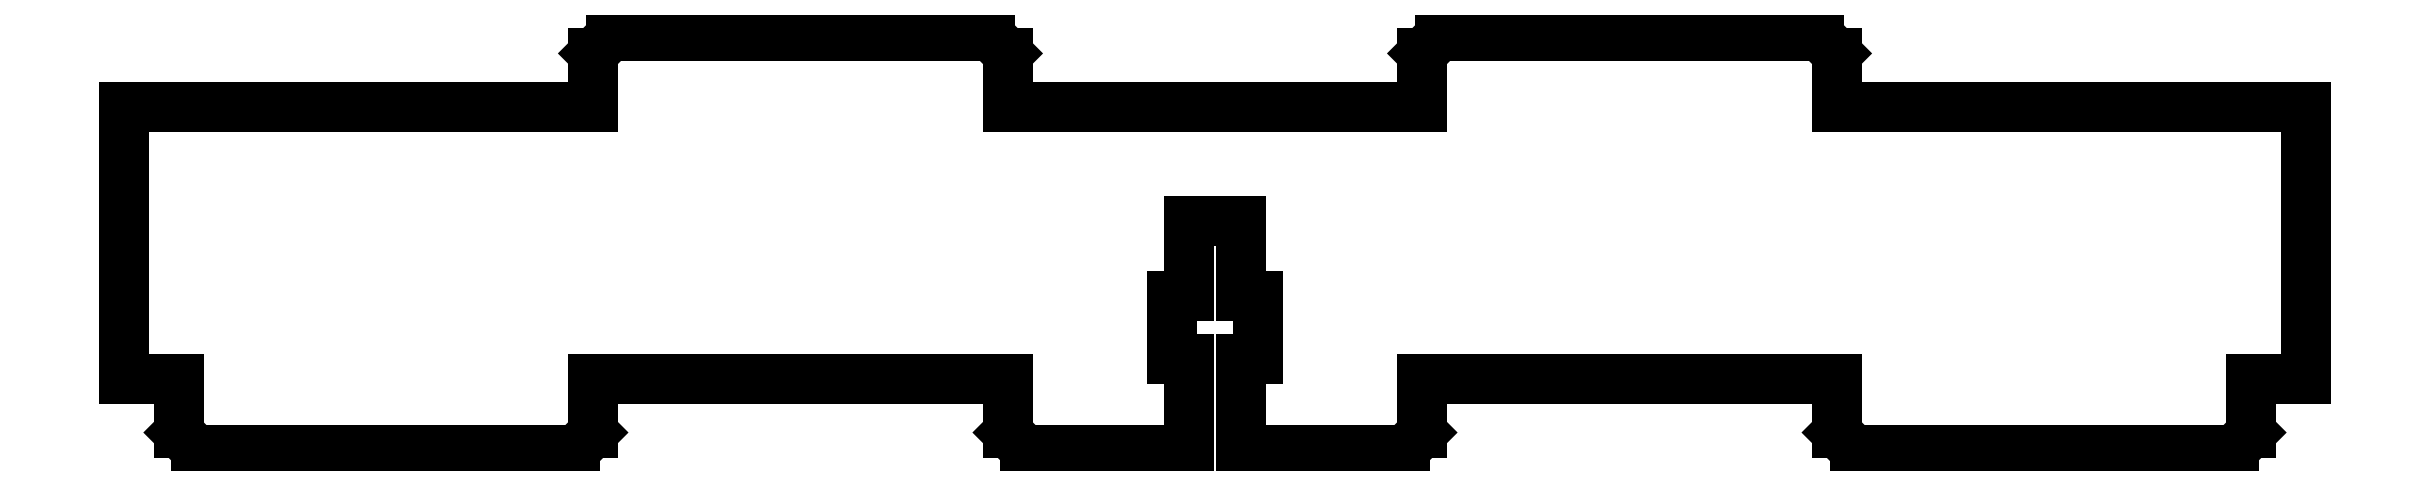
<metadata>
{"format":"dxf","ext":"dxf","renderer":"ezdxf+matplotlib","layout":"modelspace","background":"white","min_lineweight":24,"dpi":150}
</metadata>
<code>
0
SECTION
2
ENTITIES
0
LINE
8
0
10
-57
20
-17.38
11
-57
21
-12.5
0
LINE
8
0
10
-57
20
-12.5
11
-19
21
-12.5
0
LINE
8
0
10
-19
20
-12.5
11
-19
21
-17.38
0
LINE
8
0
10
-19
20
-17.38
11
-17.38
21
-19
0
LINE
8
0
10
-17.38
20
-19
11
-2.4
21
-19
0
LINE
8
0
10
-2.4
20
-19
11
-2.4
21
-10.6
0
LINE
8
0
10
-2.4
20
-10.6
11
-3.95
21
-10.6
0
LINE
8
0
10
-3.95
20
-10.6
11
-3.95
21
-4.9
0
LINE
8
0
10
-3.95
20
-4.9
11
-2.4
21
-4.9
0
LINE
8
0
10
-2.4
20
-4.9
11
-2.4
21
2
0
LINE
8
0
10
-2.4
20
2
11
2.4
21
2
0
LINE
8
0
10
2.4
20
2
11
2.4
21
-4.9
0
LINE
8
0
10
2.4
20
-4.9
11
3.95
21
-4.9
0
LINE
8
0
10
3.95
20
-4.9
11
3.95
21
-10.6
0
LINE
8
0
10
3.95
20
-10.6
11
2.4
21
-10.6
0
LINE
8
0
10
2.4
20
-10.6
11
2.4
21
-19
0
LINE
8
0
10
2.4
20
-19
11
17.38
21
-19
0
LINE
8
0
10
17.38
20
-19
11
19
21
-17.38
0
LINE
8
0
10
19
20
-17.38
11
19
21
-12.5
0
LINE
8
0
10
19
20
-12.5
11
57
21
-12.5
0
LINE
8
0
10
57
20
-12.5
11
57
21
-17.38
0
LINE
8
0
10
57
20
-17.38
11
58.62
21
-19
0
LINE
8
0
10
58.62
20
-19
11
93.38
21
-19
0
LINE
8
0
10
93.38
20
-19
11
95
21
-17.38
0
LINE
8
0
10
95
20
-17.38
11
95
21
-12.5
0
LINE
8
0
10
95
20
-12.5
11
100
21
-12.5
0
LINE
8
0
10
100
20
-12.5
11
100
21
12.5
0
LINE
8
0
10
100
20
12.5
11
57
21
12.5
0
LINE
8
0
10
57
20
12.5
11
57
21
17.38
0
LINE
8
0
10
57
20
17.38
11
55.38
21
19
0
LINE
8
0
10
55.38
20
19
11
20.62
21
19
0
LINE
8
0
10
20.62
20
19
11
19
21
17.38
0
LINE
8
0
10
19
20
17.38
11
19
21
12.5
0
LINE
8
0
10
19
20
12.5
11
-19
21
12.5
0
LINE
8
0
10
-19
20
12.5
11
-19
21
17.38
0
LINE
8
0
10
-19
20
17.38
11
-20.62
21
19
0
LINE
8
0
10
-20.62
20
19
11
-55.38
21
19
0
LINE
8
0
10
-55.38
20
19
11
-57
21
17.38
0
LINE
8
0
10
-57
20
17.38
11
-57
21
12.5
0
LINE
8
0
10
-57
20
12.5
11
-100
21
12.5
0
LINE
8
0
10
-100
20
12.5
11
-100
21
-12.5
0
LINE
8
0
10
-100
20
-12.5
11
-95
21
-12.5
0
LINE
8
0
10
-95
20
-12.5
11
-95
21
-17.38
0
LINE
8
0
10
-95
20
-17.38
11
-93.38
21
-19
0
LINE
8
0
10
-93.38
20
-19
11
-58.62
21
-19
0
LINE
8
0
10
-58.62
20
-19
11
-57
21
-17.38
0
ENDSEC
0
EOF

</code>
